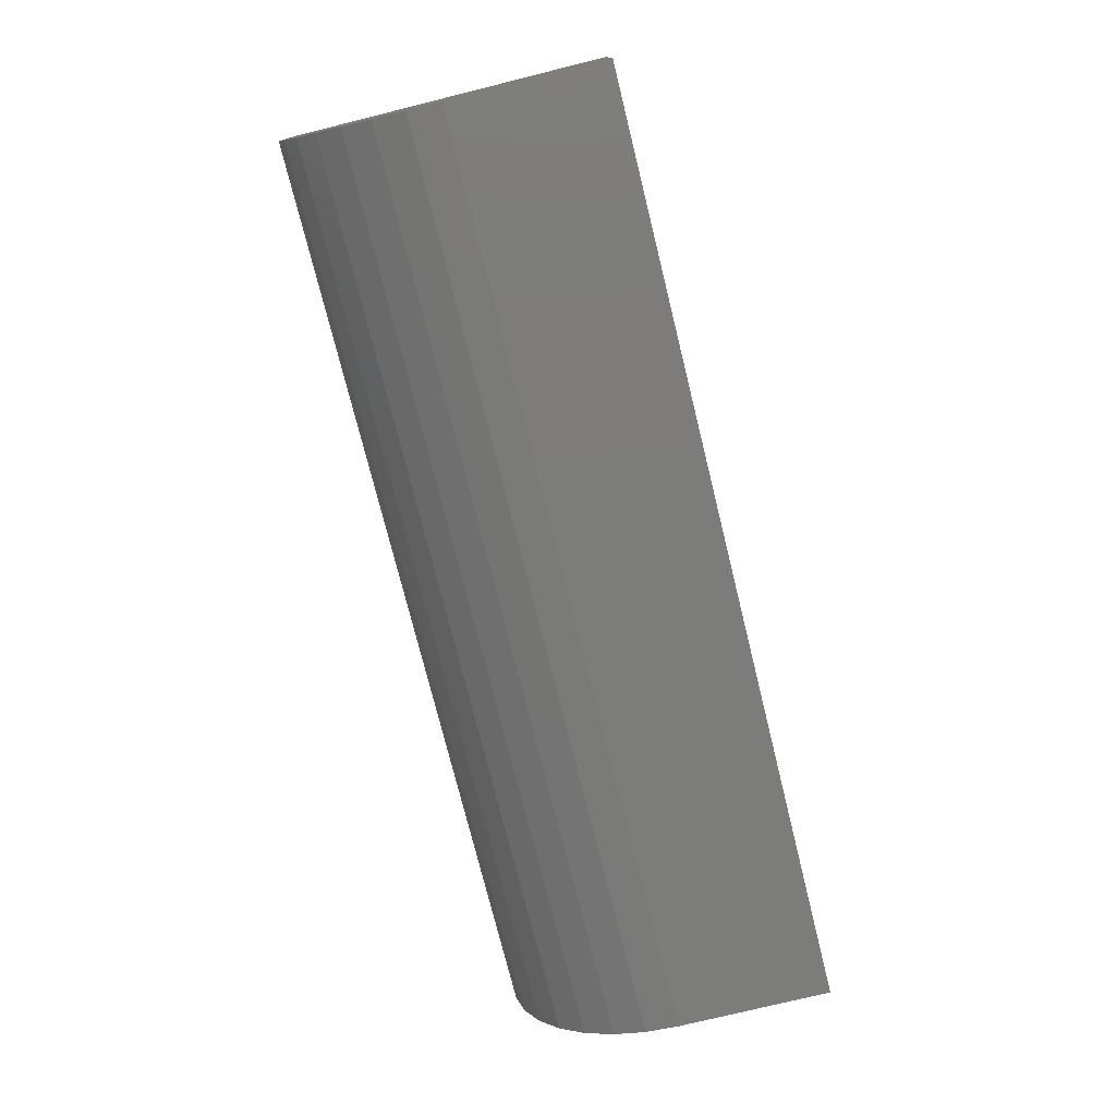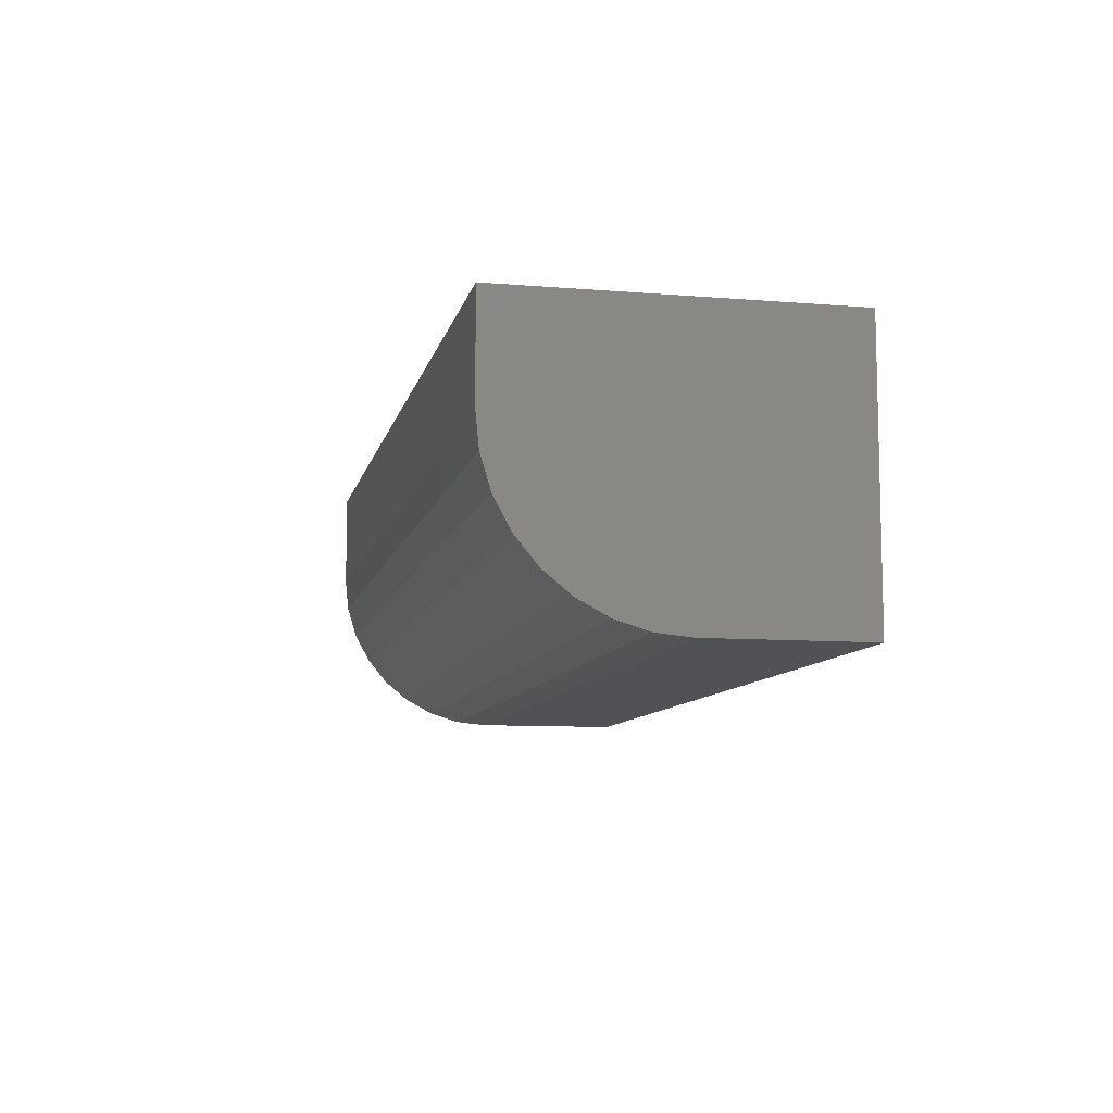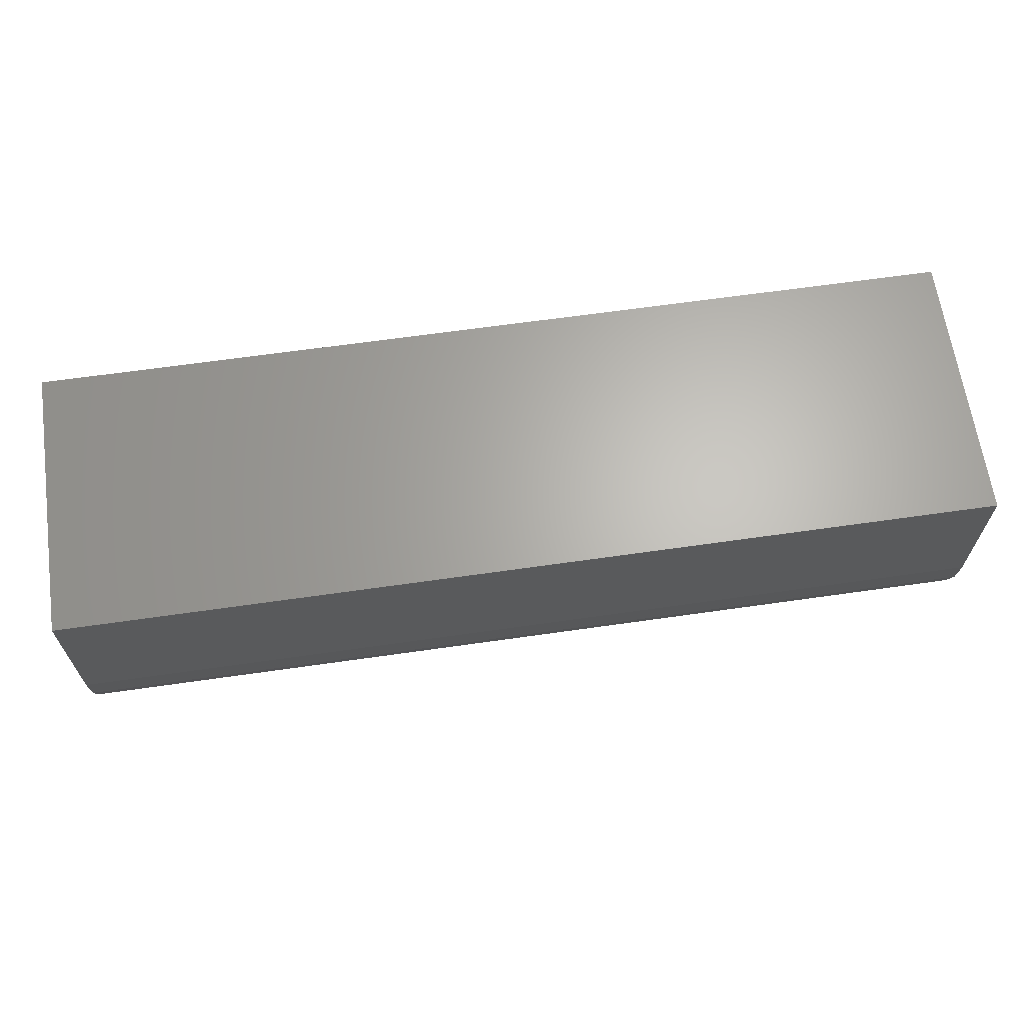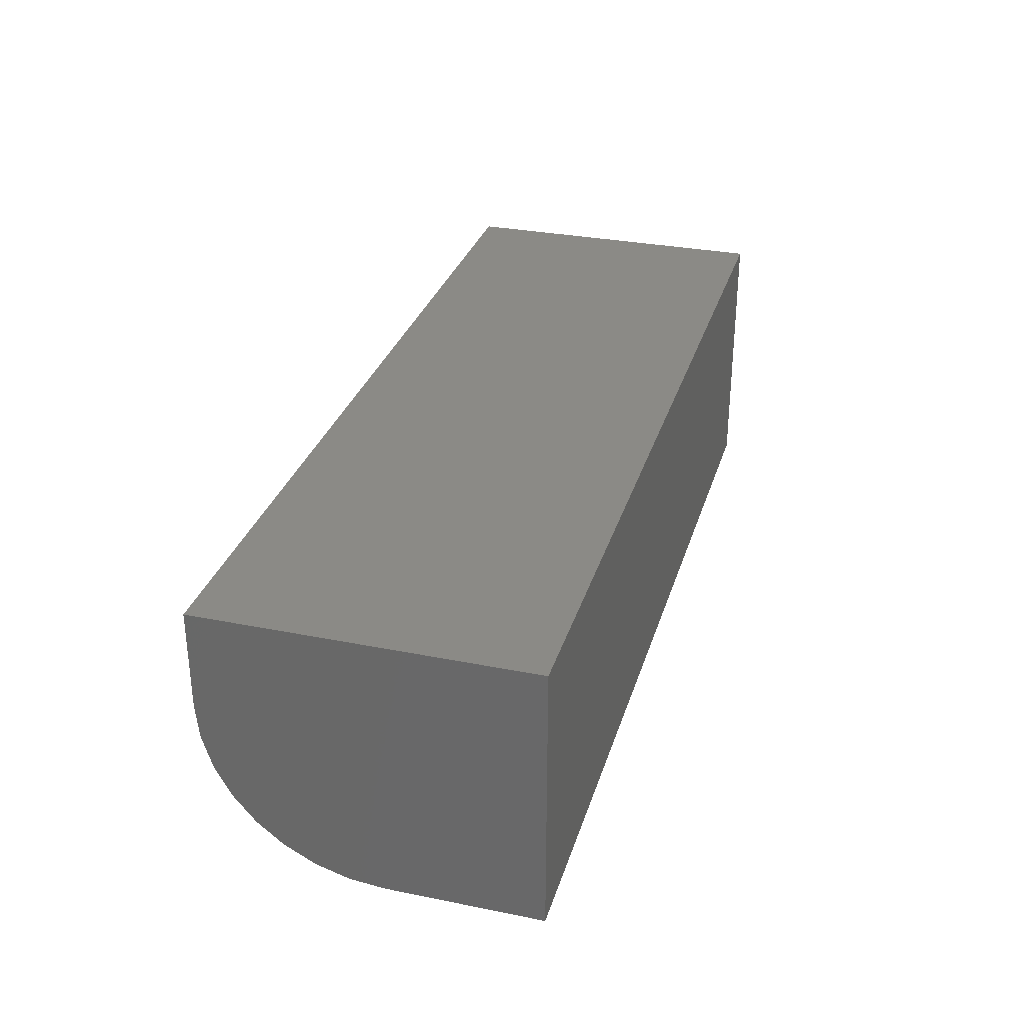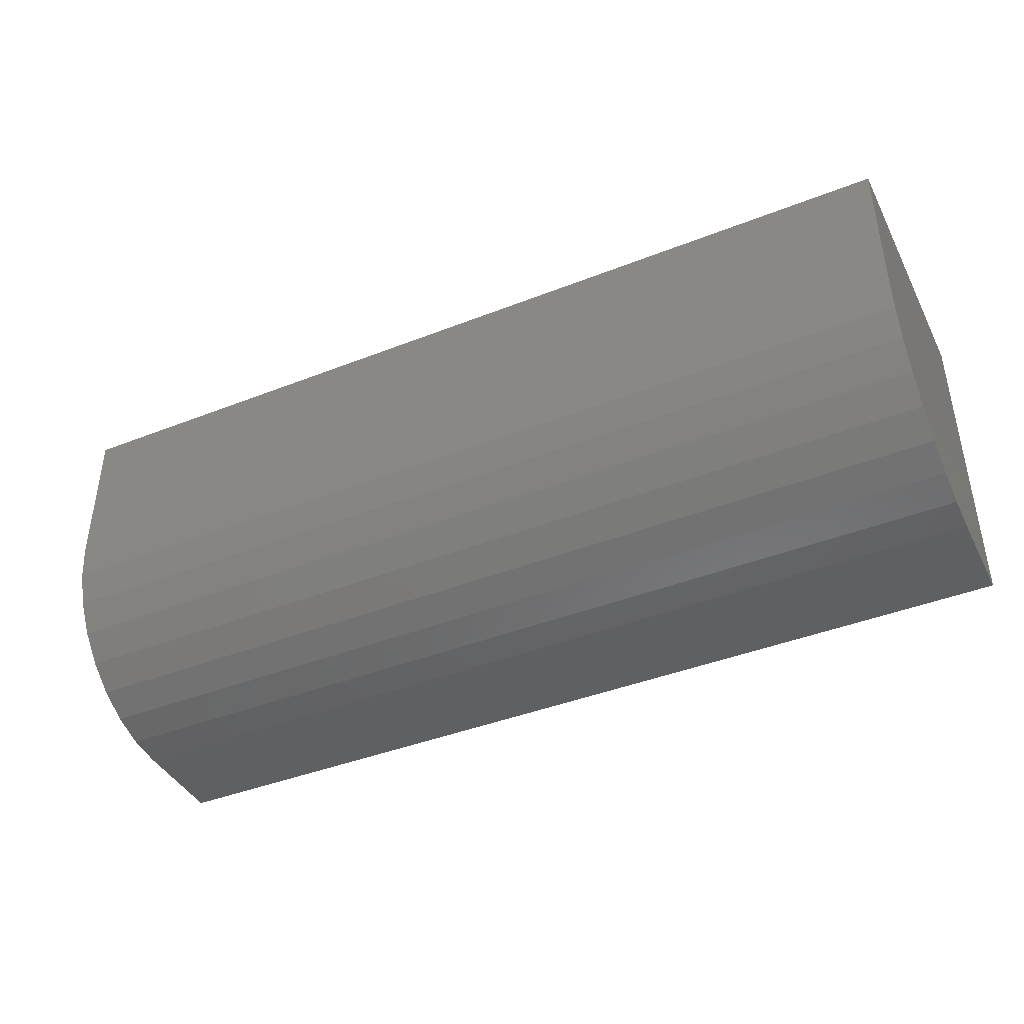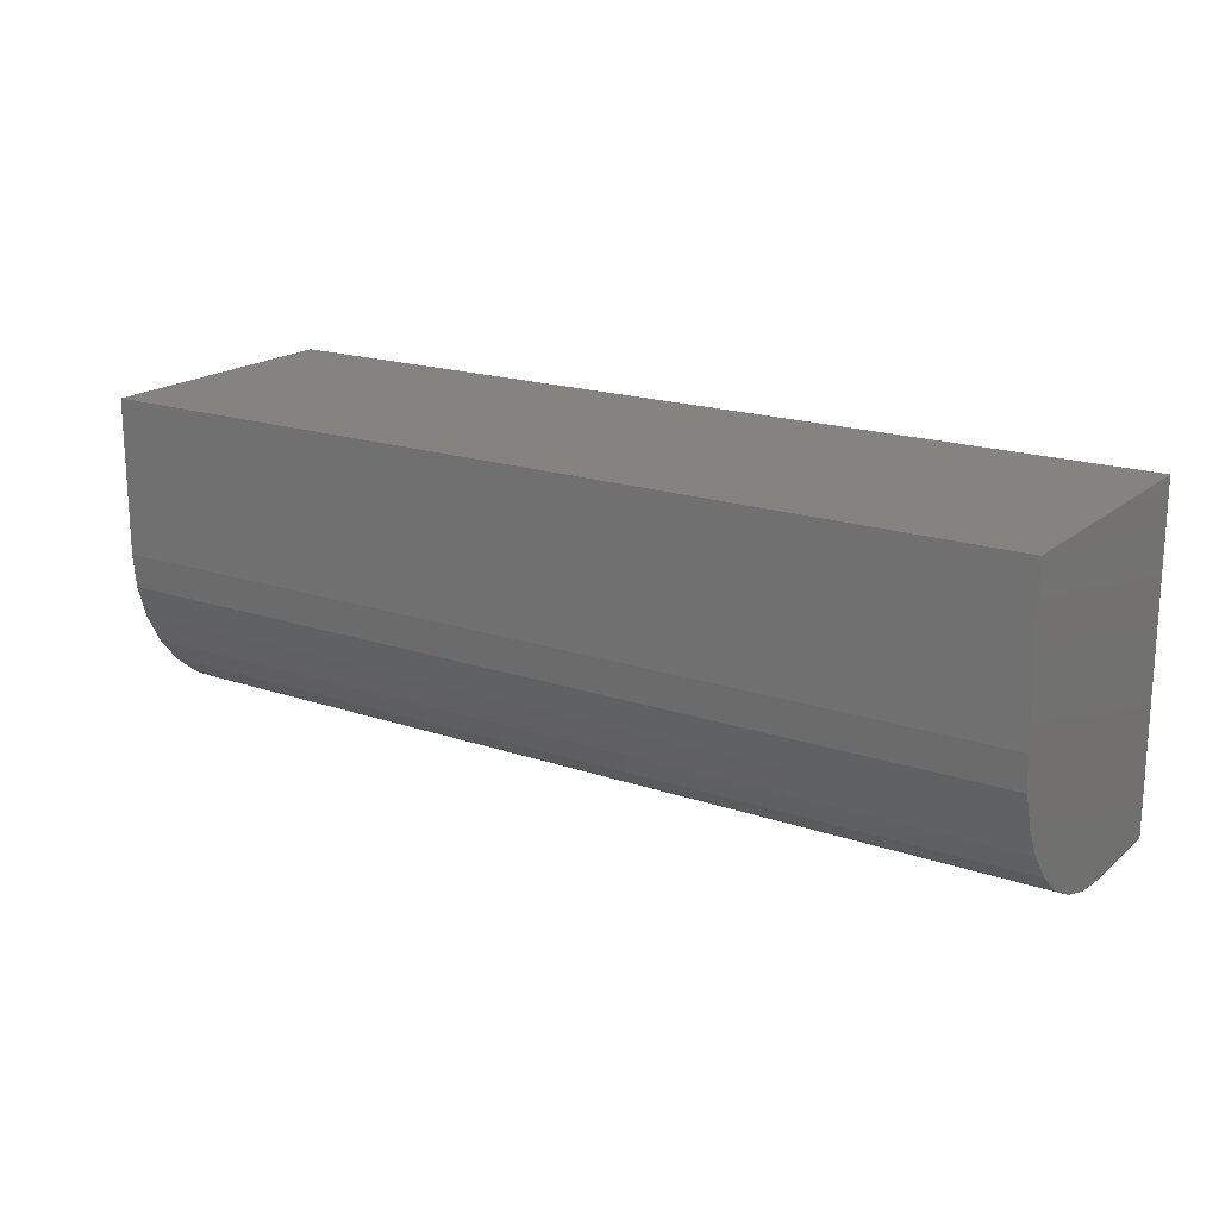
<metadata>
{"format":"stl","ext":"stl","renderer":"f3d","projection":"perspective","resolution":1024,"background":"white","views":[{"elev":-75.5,"azim":103.9,"up":"+Z"},{"elev":-9.2,"azim":77.8,"up":"+Z"},{"elev":65.1,"azim":171.8,"up":"+Y"},{"elev":31.0,"azim":106.0,"up":"+Z"},{"elev":-41.4,"azim":-154.5,"up":"+Y"},{"elev":18.5,"azim":-146.8,"up":"+Y"}]}
</metadata>
<code>
# stl→obj: 24 verts, 44 faces
v -0.375 -0.3984 0.2656
v 0.75 -0.3984 0.2656
v -0.375 -0.3984 0.3863
v 0.75 -0.3984 0.3863
v -0.375 2.071e-17 0.3863
v -0.375 0 0.05469
v -0.375 -0.1875 0.05469
v -0.375 -0.2287 0.05874
v -0.375 -0.2682 0.07074
v -0.375 -0.3047 0.09024
v -0.375 -0.3367 0.1165
v -0.375 -0.3629 0.1484
v -0.375 -0.3824 0.1849
v -0.375 -0.3944 0.2245
v 0.75 -0.3944 0.2245
v 0.75 -0.3824 0.1849
v 0.75 -0.3629 0.1484
v 0.75 -0.3367 0.1165
v 0.75 -0.3047 0.09024
v 0.75 -0.2682 0.07074
v 0.75 -0.2287 0.05874
v 0.75 -0.1875 0.05469
v 0.75 6.245e-17 0.05469
v 0.75 8.316e-17 0.3863
f 1 2 3
f 3 2 4
f 3 5 6
f 3 6 7
f 3 7 8
f 3 8 9
f 3 9 10
f 3 10 11
f 3 11 12
f 3 12 13
f 3 13 14
f 3 14 1
f 4 2 15
f 4 15 16
f 4 16 17
f 4 17 18
f 4 18 19
f 4 19 20
f 4 20 21
f 4 21 22
f 4 22 23
f 4 23 24
f 7 6 22
f 22 6 23
f 7 22 8
f 8 22 21
f 8 21 9
f 9 21 20
f 9 20 10
f 10 20 19
f 10 19 11
f 11 19 18
f 11 18 12
f 12 18 17
f 12 17 13
f 13 17 16
f 13 16 14
f 14 16 15
f 14 15 1
f 1 15 2
f 6 5 23
f 23 5 24
f 4 24 3
f 3 24 5

</code>
